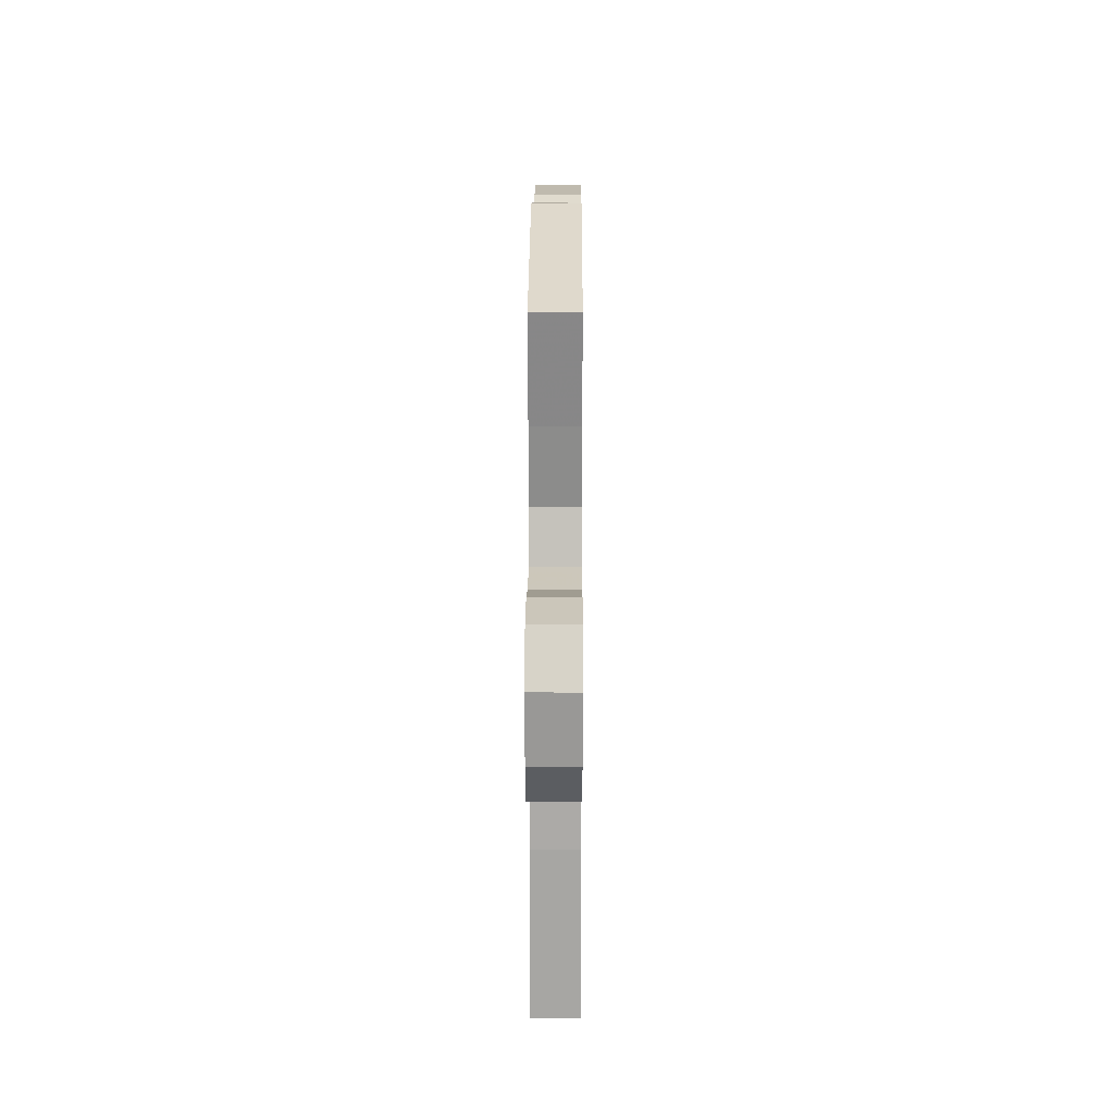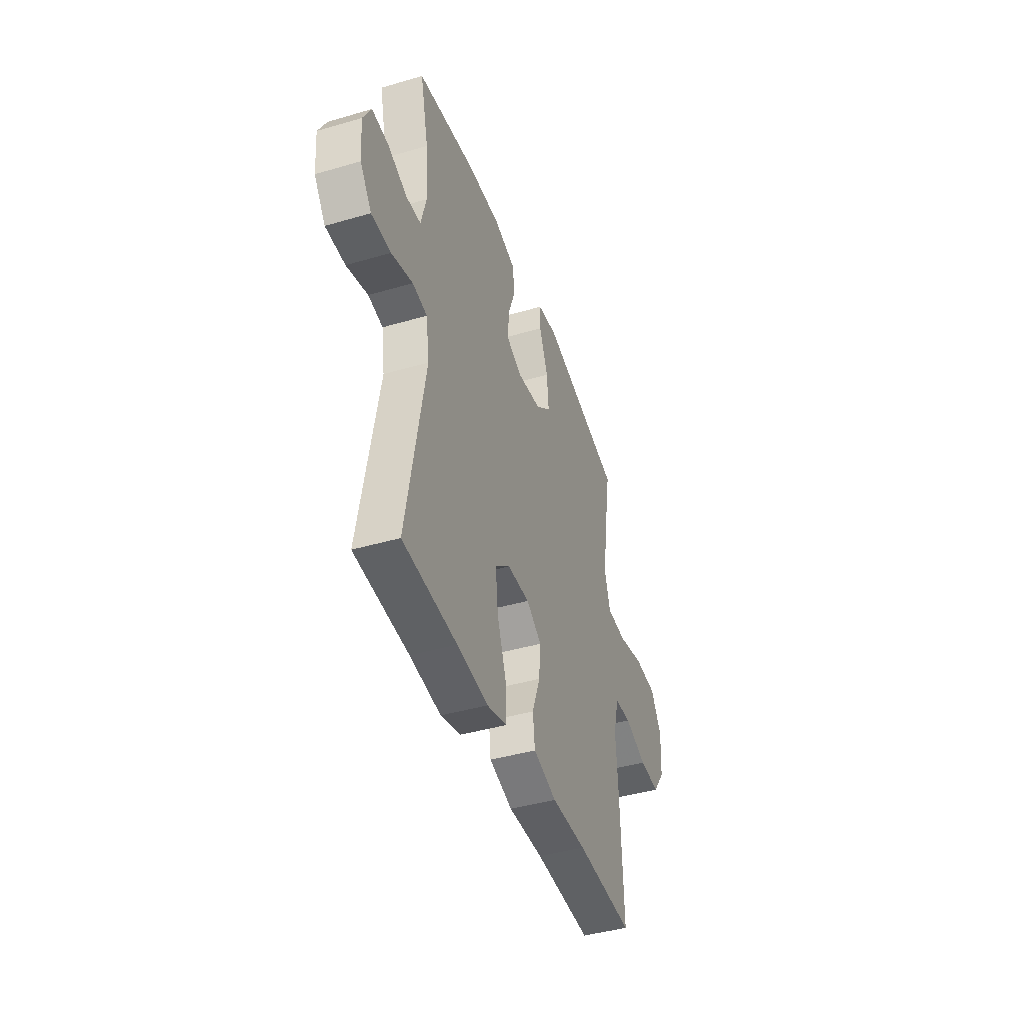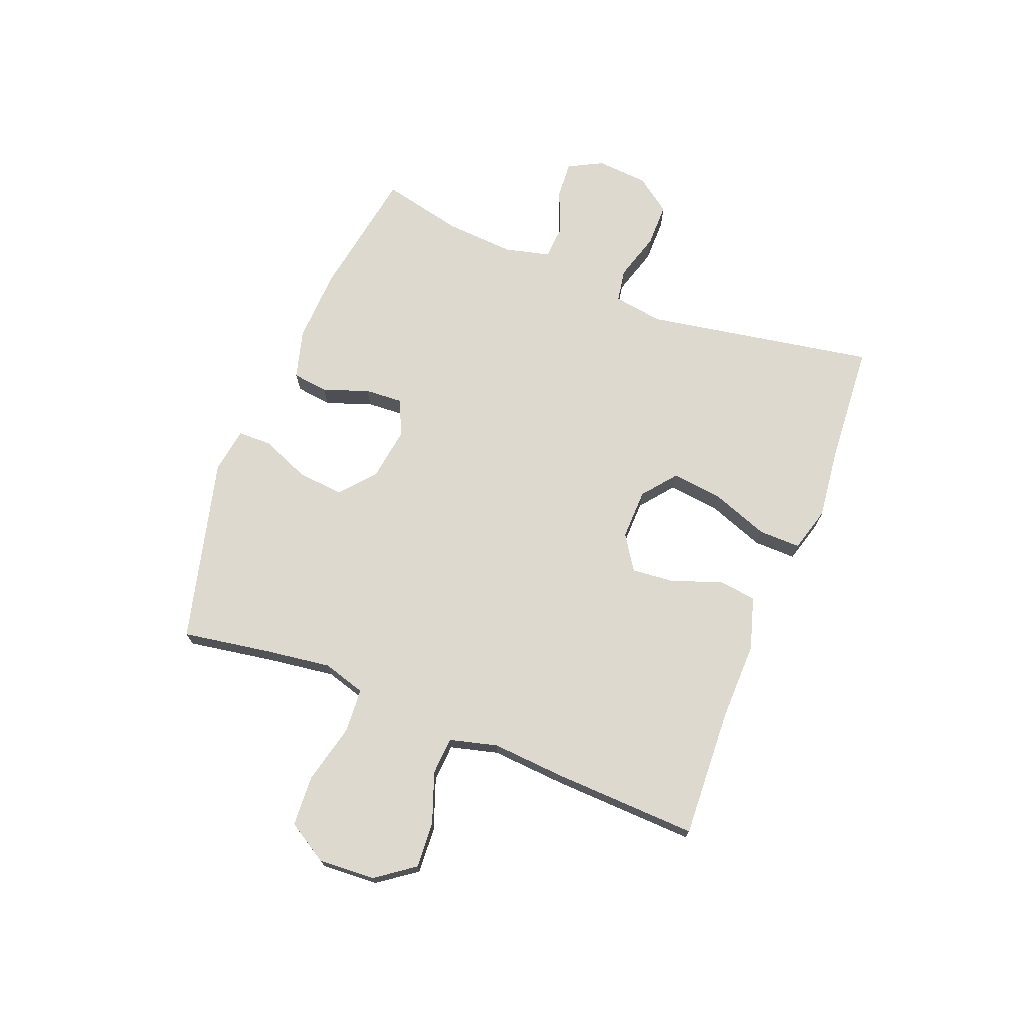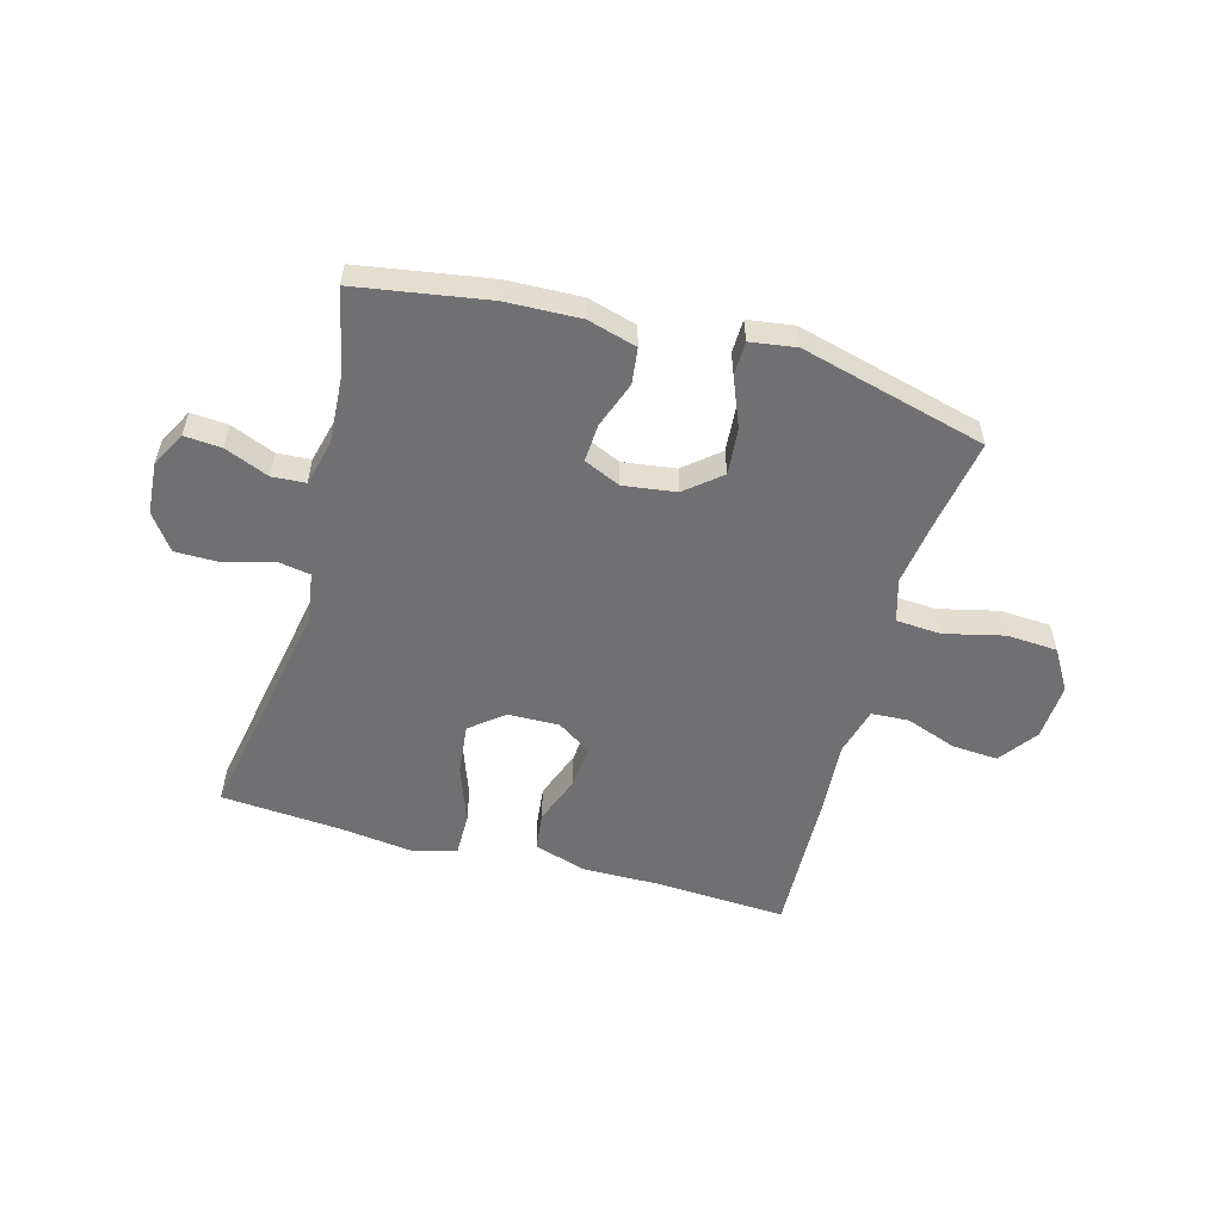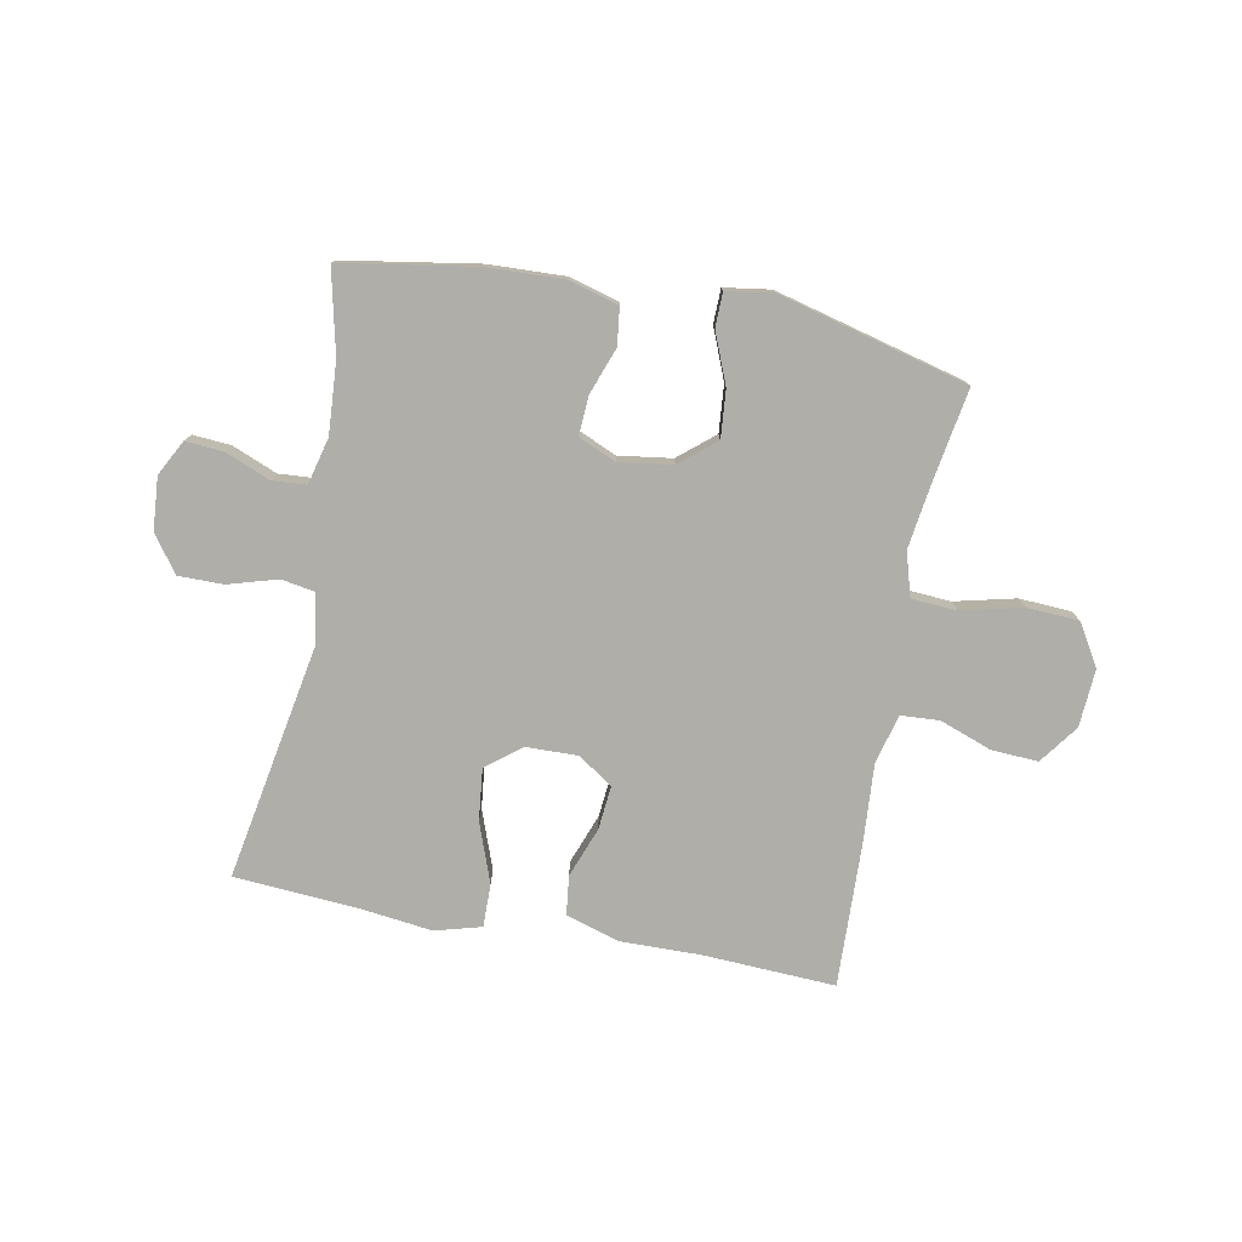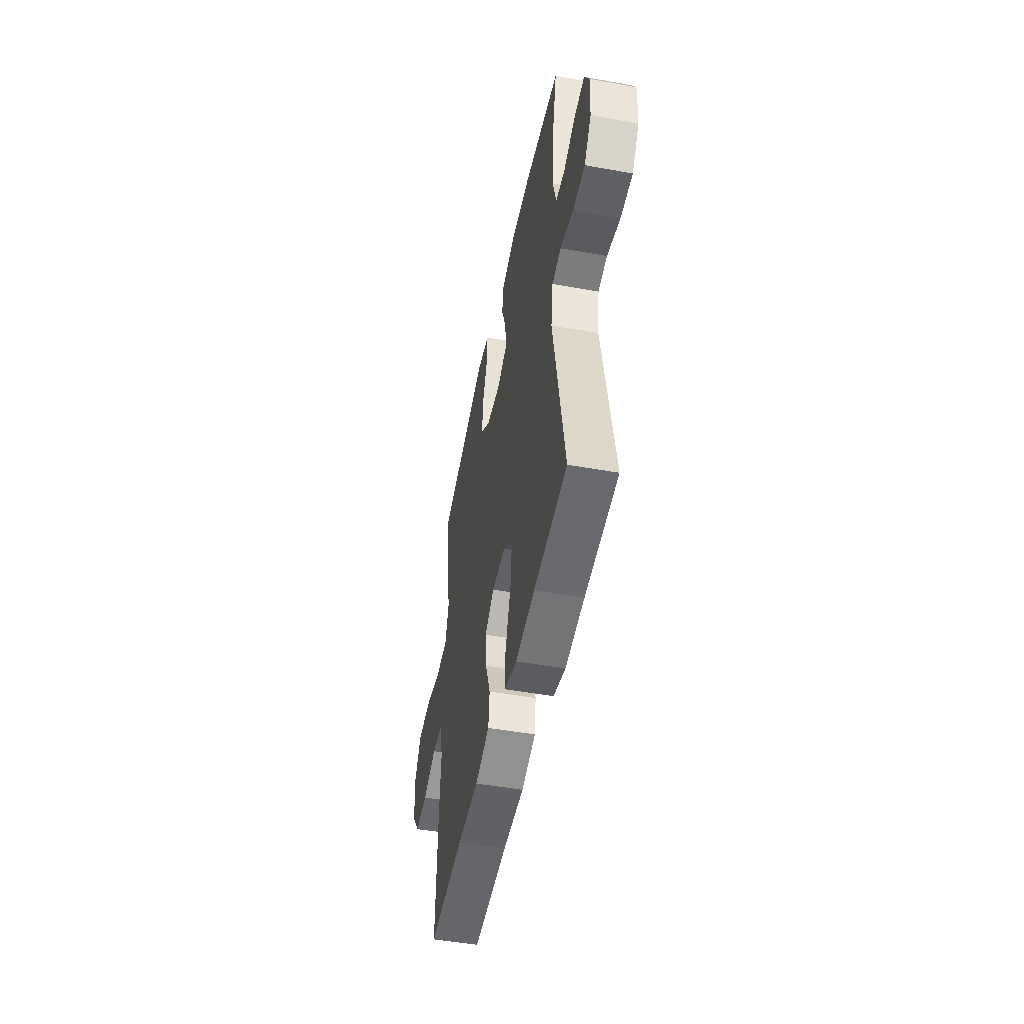
<metadata>
{"format":"obj","ext":"obj","renderer":"f3d","projection":"perspective","resolution":1024,"background":"white","views":[{"elev":17.9,"azim":90.3,"up":"+Z"},{"elev":-42.6,"azim":-70.8,"up":"+Z"},{"elev":71.7,"azim":111.6,"up":"+Y"},{"elev":-55.0,"azim":-15.6,"up":"+Y"},{"elev":-77.5,"azim":-10.8,"up":"+Y"},{"elev":-49.1,"azim":-101.3,"up":"+Z"}]}
</metadata>
<code>
v -0.5 0.07 -0.5
v -0.428 0.07 -0.097
v -0.441 0.07 -0.01
v -0.499 0.07 0
v -0.583 0.07 -0.025
v -0.66 0.07 -0.025
v -0.705 0.07 0.037
v -0.712 0.07 0.127
v -0.68 0.07 0.188
v -0.615 0.07 0.183
v -0.538 0.07 0.152
v -0.48 0.07 0.156
v -0.46 0.07 0.236
v -0.468 0.07 0.358
v -0.5 0.07 0.5
v -0.271 0.07 0.538
v -0.141 0.07 0.543
v -0.055 0.07 0.519
v -0.047 0.07 0.456
v -0.076 0.07 0.376
v -0.08 0.07 0.309
v -0.016 0.07 0.281
v 0.076 0.07 0.294
v 0.137 0.07 0.345
v 0.13 0.07 0.426
v 0.095 0.07 0.512
v 0.096 0.07 0.571
v 0.176 0.07 0.583
v 0.5 0.07 0.5
v 0.474 0.07 0.344
v 0.458 0.07 0.23
v 0.48 0.07 0.155
v 0.558 0.07 0.15
v 0.662 0.07 0.175
v 0.751 0.07 0.17
v 0.794 0.07 0.099
v 0.788 0.07 0
v 0.739 0.07 -0.067
v 0.658 0.07 -0.062
v 0.57 0.07 -0.03
v 0.504 0.07 -0.034
v 0.482 0.07 -0.118
v 0.491 0.07 -0.248
v 0.5 0.07 -0.5
v 0.274 0.07 -0.489
v 0.136 0.07 -0.491
v 0.044 0.07 -0.463
v 0.036 0.07 -0.396
v 0.068 0.07 -0.31
v 0.075 0.07 -0.235
v 0.015 0.07 -0.195
v -0.074 0.07 -0.197
v -0.133 0.07 -0.244
v -0.123 0.07 -0.333
v -0.086 0.07 -0.434
v -0.085 0.07 -0.508
v -0.164 0.07 -0.53
v -0.287 0.07 -0.515
v -0.5 0 -0.5
v -0.428 0 -0.097
v -0.441 0 -0.01
v -0.499 0 0
v -0.583 0 -0.025
v -0.66 0 -0.025
v -0.705 0 0.037
v -0.712 0 0.127
v -0.68 0 0.188
v -0.615 0 0.183
v -0.538 0 0.152
v -0.48 0 0.156
v -0.46 0 0.236
v -0.468 0 0.358
v -0.5 0 0.5
v -0.271 0 0.538
v -0.141 0 0.543
v -0.055 0 0.519
v -0.047 0 0.456
v -0.076 0 0.376
v -0.08 0 0.309
v -0.016 0 0.281
v 0.076 0 0.294
v 0.137 0 0.345
v 0.13 0 0.426
v 0.095 0 0.512
v 0.096 0 0.571
v 0.176 0 0.583
v 0.5 0 0.5
v 0.474 0 0.344
v 0.458 0 0.23
v 0.48 0 0.155
v 0.558 0 0.15
v 0.662 0 0.175
v 0.751 0 0.17
v 0.794 0 0.099
v 0.788 0 0
v 0.739 0 -0.067
v 0.658 0 -0.062
v 0.57 0 -0.03
v 0.504 0 -0.034
v 0.482 0 -0.118
v 0.491 0 -0.248
v 0.5 0 -0.5
v 0.274 0 -0.489
v 0.136 0 -0.491
v 0.044 0 -0.463
v 0.036 0 -0.396
v 0.068 0 -0.31
v 0.075 0 -0.235
v 0.015 0 -0.195
v -0.074 0 -0.197
v -0.133 0 -0.244
v -0.123 0 -0.333
v -0.086 0 -0.434
v -0.085 0 -0.508
v -0.164 0 -0.53
v -0.287 0 -0.515
f 56 57 58
f 55 56 58
f 54 55 58
f 58 1 2
f 54 58 2
f 53 54 2
f 52 53 2 3
f 51 52 3
f 47 48 49
f 46 47 49
f 45 46 49
f 45 49 50
f 44 45 50
f 43 44 50
f 42 43 50
f 41 42 50 51
f 38 39 40
f 37 38 40
f 36 37 40
f 35 36 40
f 34 35 40
f 33 34 40
f 32 33 40 41
f 41 51 3
f 32 41 3
f 31 32 3
f 28 29 30
f 27 28 30
f 26 27 30
f 25 26 30
f 24 25 30 31
f 18 19 20
f 17 18 20
f 16 17 20
f 15 16 20
f 14 15 20
f 13 14 20 21
f 12 13 21 22
f 9 10 11
f 8 9 11
f 7 8 11
f 6 7 11
f 5 6 11
f 4 5 11
f 4 11 12
f 12 22 23
f 4 12 23
f 3 4 23
f 23 24 31
f 3 23 31
f 116 115 114
f 116 114 113
f 116 113 112
f 60 59 116
f 60 116 112
f 60 112 111
f 61 60 111 110
f 61 110 109
f 107 106 105
f 107 105 104
f 107 104 103
f 108 107 103
f 108 103 102
f 108 102 101
f 108 101 100
f 109 108 100 99
f 98 97 96
f 98 96 95
f 98 95 94
f 98 94 93
f 98 93 92
f 98 92 91
f 99 98 91 90
f 61 109 99
f 61 99 90
f 61 90 89
f 88 87 86
f 88 86 85
f 88 85 84
f 88 84 83
f 89 88 83 82
f 78 77 76
f 78 76 75
f 78 75 74
f 78 74 73
f 78 73 72
f 79 78 72 71
f 80 79 71 70
f 69 68 67
f 69 67 66
f 69 66 65
f 69 65 64
f 69 64 63
f 69 63 62
f 70 69 62
f 81 80 70
f 81 70 62
f 81 62 61
f 89 82 81
f 89 81 61
f 1 59 60 2
f 2 60 61 3
f 3 61 62 4
f 4 62 63 5
f 5 63 64 6
f 6 64 65 7
f 7 65 66 8
f 8 66 67 9
f 9 67 68 10
f 10 68 69 11
f 11 69 70 12
f 12 70 71 13
f 13 71 72 14
f 14 72 73 15
f 15 73 74 16
f 16 74 75 17
f 17 75 76 18
f 18 76 77 19
f 19 77 78 20
f 20 78 79 21
f 21 79 80 22
f 22 80 81 23
f 23 81 82 24
f 24 82 83 25
f 25 83 84 26
f 26 84 85 27
f 27 85 86 28
f 28 86 87 29
f 29 87 88 30
f 30 88 89 31
f 31 89 90 32
f 32 90 91 33
f 33 91 92 34
f 34 92 93 35
f 35 93 94 36
f 36 94 95 37
f 37 95 96 38
f 38 96 97 39
f 39 97 98 40
f 40 98 99 41
f 41 99 100 42
f 42 100 101 43
f 43 101 102 44
f 44 102 103 45
f 45 103 104 46
f 46 104 105 47
f 47 105 106 48
f 48 106 107 49
f 49 107 108 50
f 50 108 109 51
f 51 109 110 52
f 52 110 111 53
f 53 111 112 54
f 54 112 113 55
f 55 113 114 56
f 56 114 115 57
f 57 115 116 58
f 58 116 59 1

</code>
